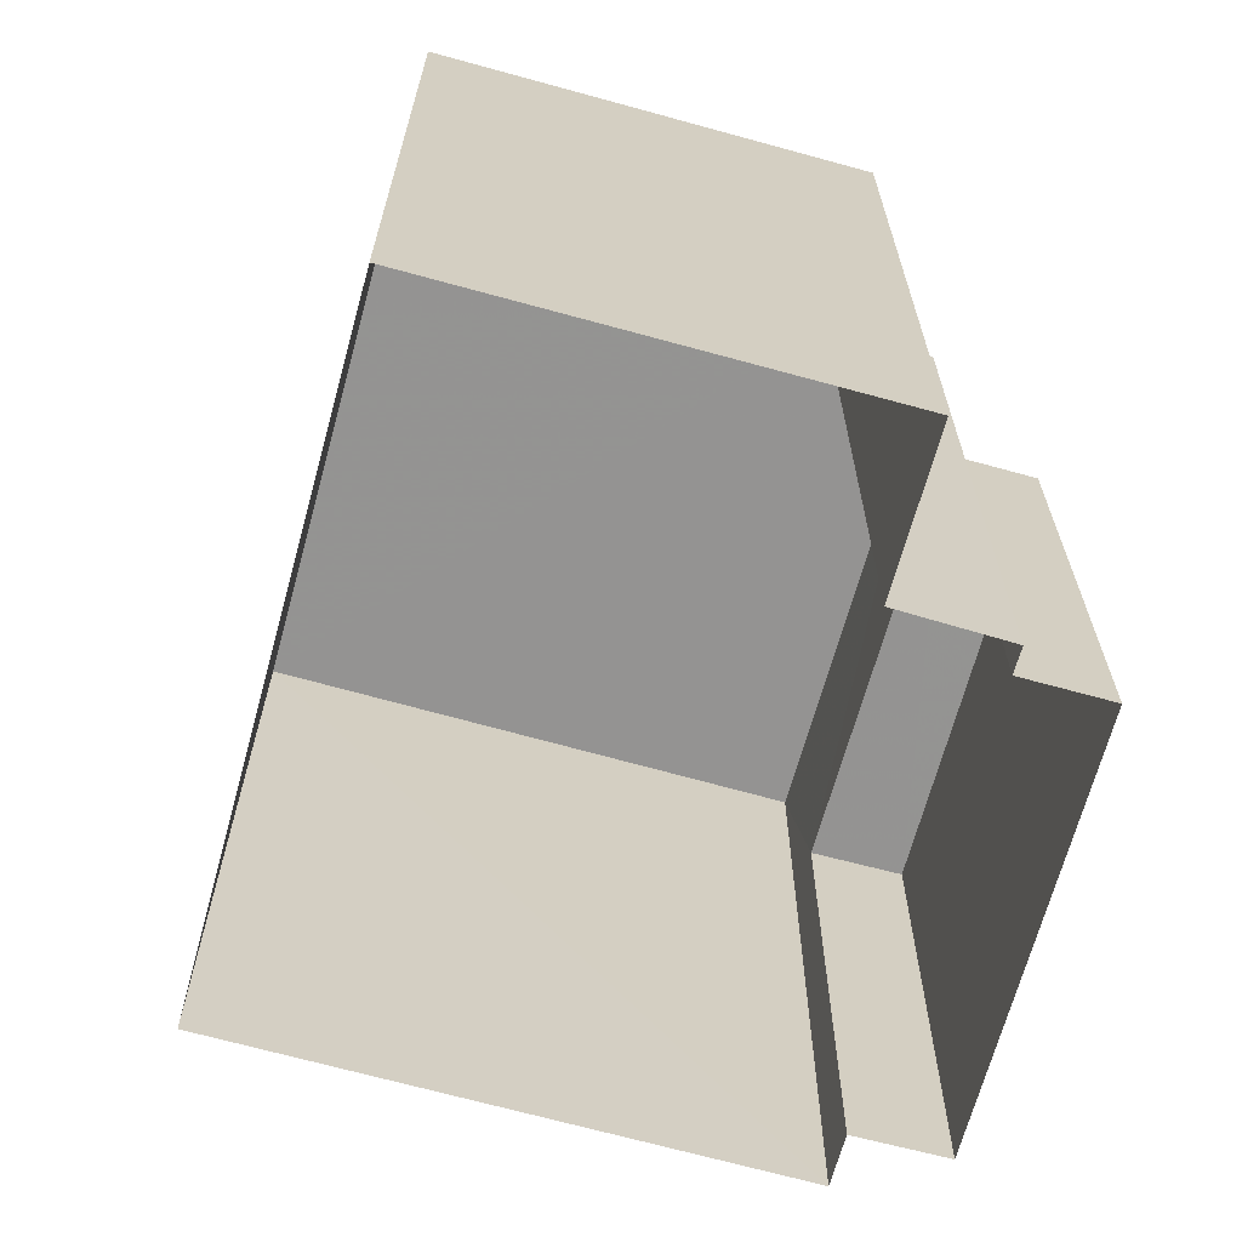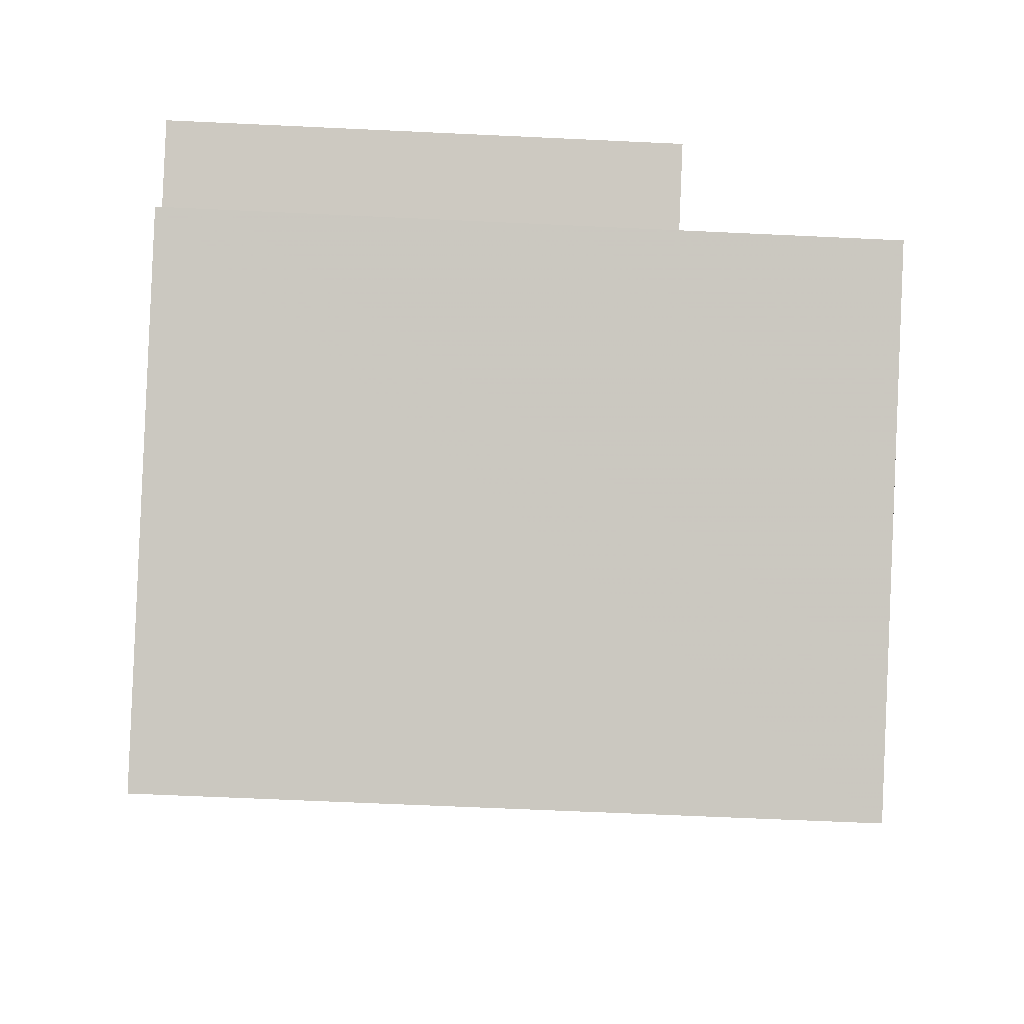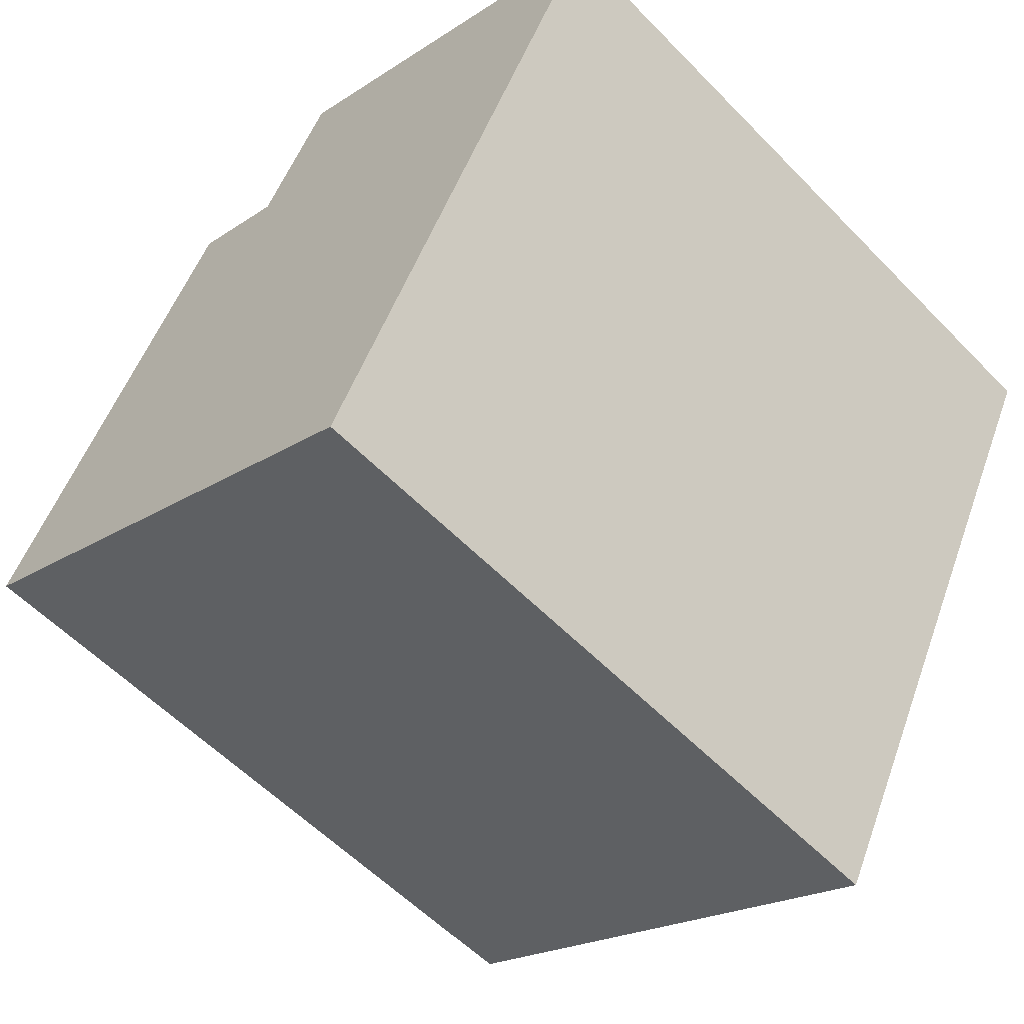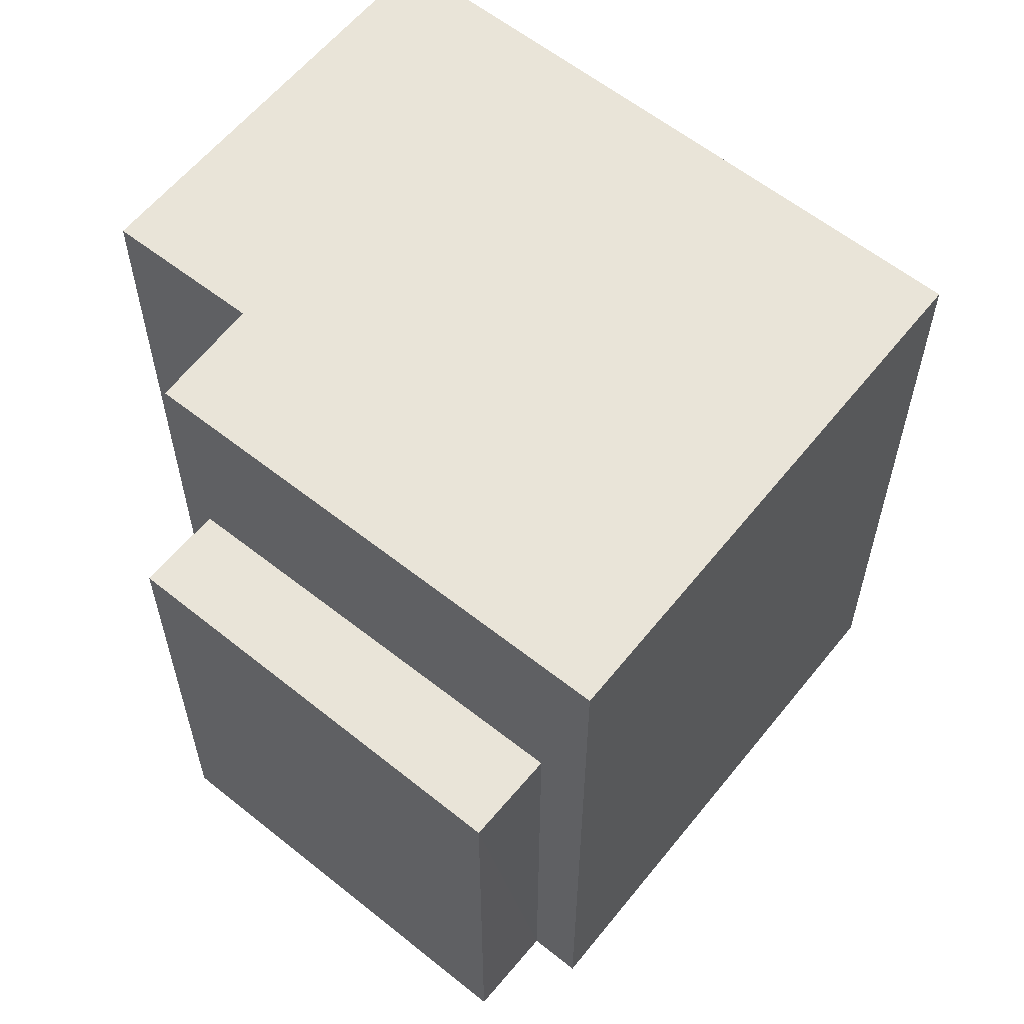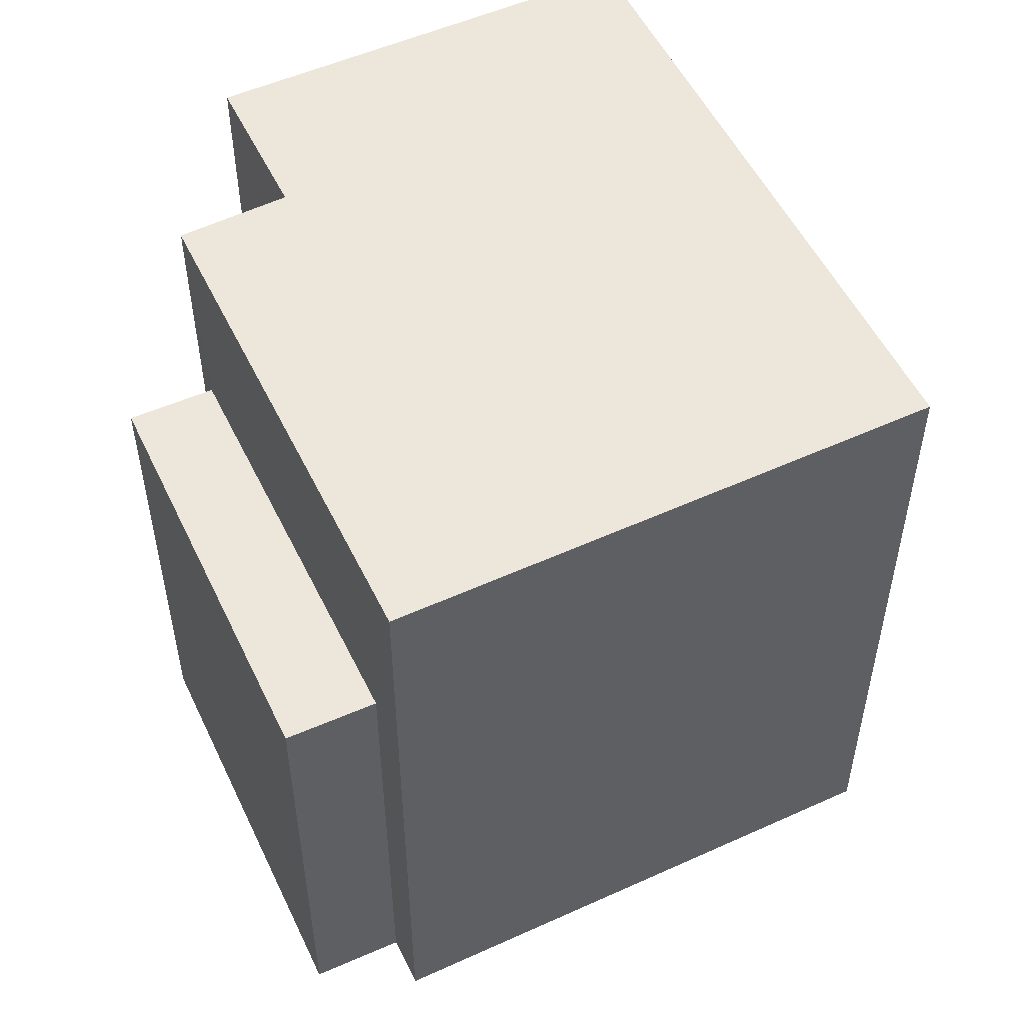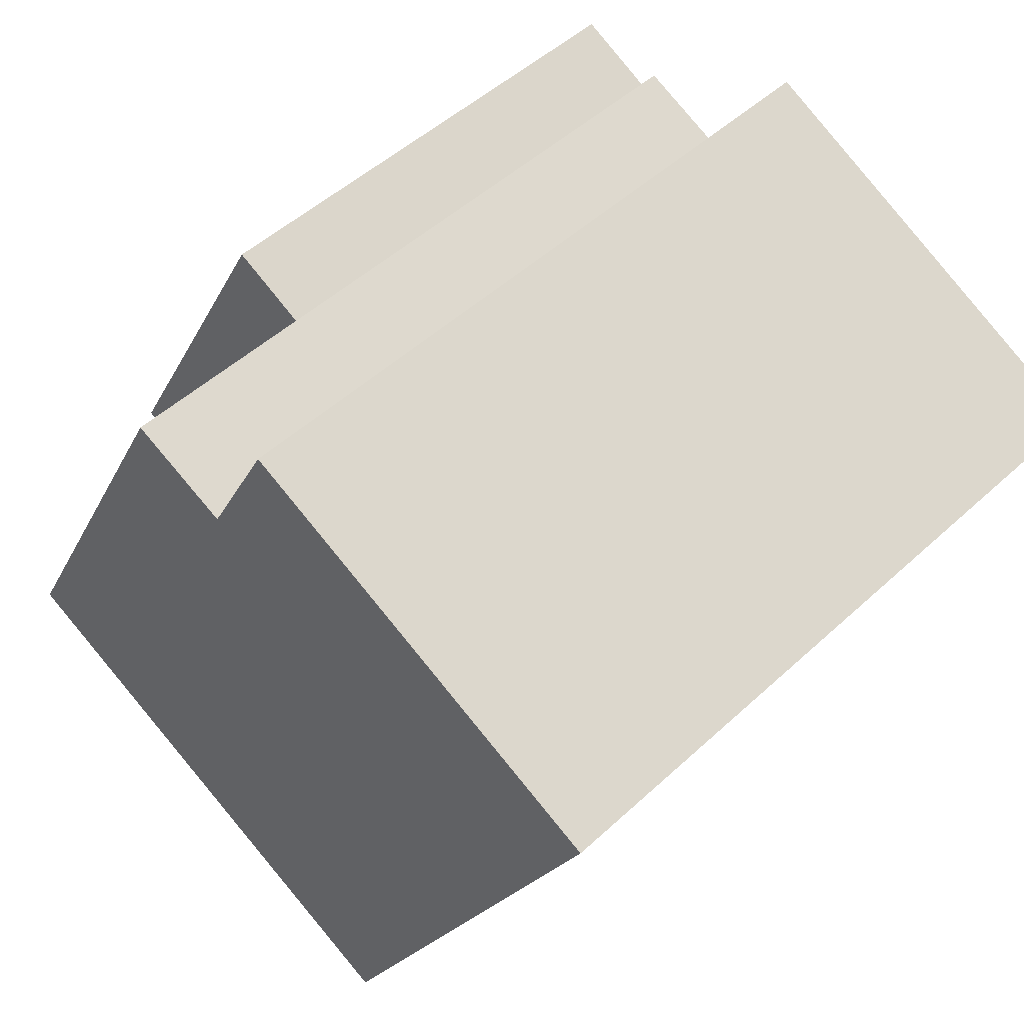
<metadata>
{"format":"obj","ext":"obj","renderer":"f3d","projection":"perspective","resolution":1024,"background":"white","views":[{"elev":-66.9,"azim":137.1,"up":"+Z"},{"elev":-64.8,"azim":-92.7,"up":"+Y"},{"elev":-57.3,"azim":43.4,"up":"+Y"},{"elev":60.4,"azim":-78.5,"up":"+Z"},{"elev":53.4,"azim":-53.0,"up":"+Z"},{"elev":49.3,"azim":44.3,"up":"+Y"}]}
</metadata>
<code>
v -8.929e+04 -9.98e+04 5.153
v -8.929e+04 -9.98e+04 5.153
v -8.929e+04 -9.98e+04 5.153
v -8.928e+04 -9.98e+04 5.152
v -8.929e+04 -9.98e+04 5.153
v -8.929e+04 -9.979e+04 5.152
v -8.929e+04 -9.98e+04 5.153
v -8.929e+04 -9.98e+04 5.153
v -8.929e+04 -9.98e+04 5.153
v -8.929e+04 -9.98e+04 5.153
v -8.929e+04 -9.98e+04 11.12
v -8.929e+04 -9.98e+04 11.12
v -8.929e+04 -9.98e+04 11.12
v -8.929e+04 -9.98e+04 11.12
v -8.929e+04 -9.98e+04 13.61
v -8.929e+04 -9.98e+04 13.61
v -8.929e+04 -9.98e+04 13.61
v -8.929e+04 -9.98e+04 13.61
v -8.928e+04 -9.98e+04 13.61
v -8.929e+04 -9.979e+04 13.61
f 1 2 3
f 4 3 5
f 4 5 6
f 7 2 8
f 7 8 9
f 10 5 7
f 3 2 5
f 5 2 7
f 11 12 13
f 14 11 13
f 15 16 17
f 16 18 17
f 17 19 20
f 17 18 19
f 12 9 8
f 13 12 8
f 17 6 5
f 17 20 6
f 19 4 6
f 20 19 6
f 2 13 8
f 2 14 13
f 1 14 2
f 11 10 7
f 16 14 1
f 15 11 14
f 11 15 10
f 15 14 16
f 15 5 10
f 15 17 5
f 11 9 12
f 11 7 9
f 19 3 4
f 19 18 3
f 18 1 3
f 18 16 1

</code>
